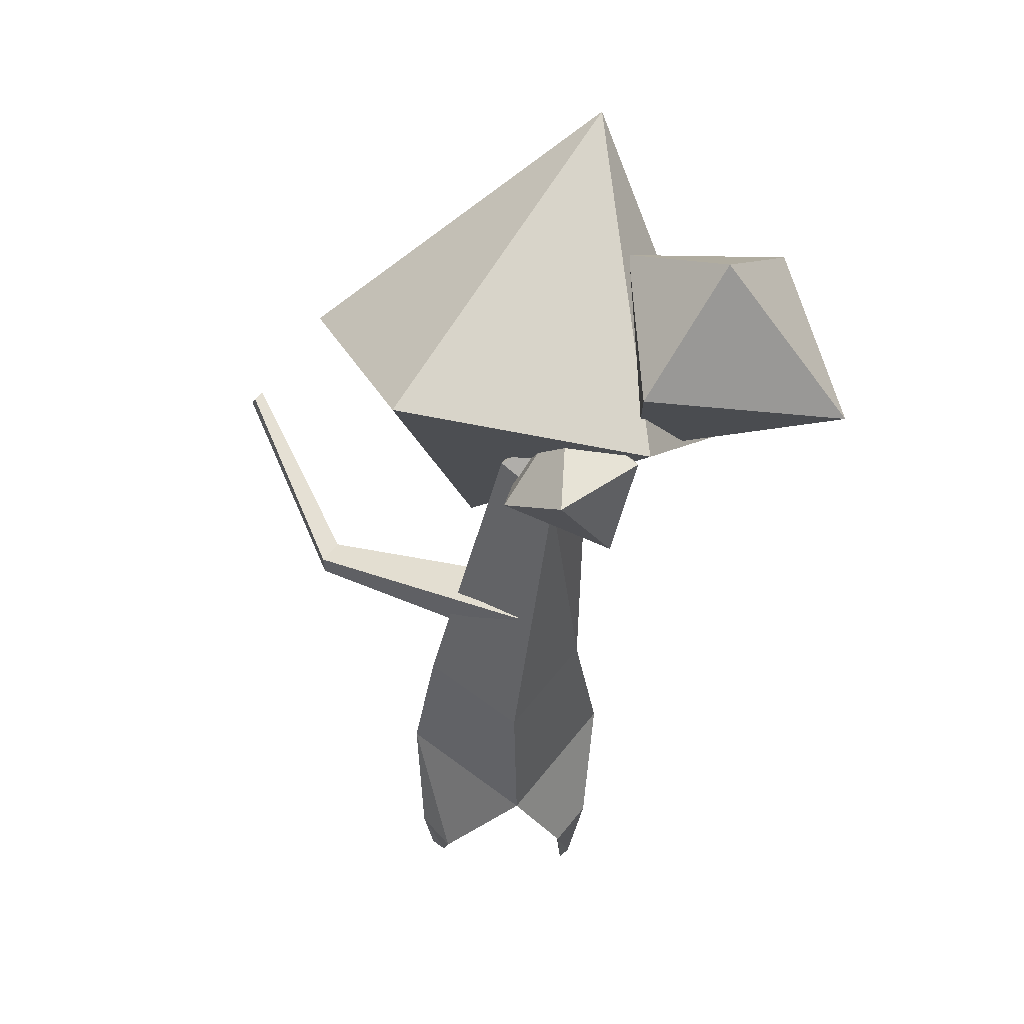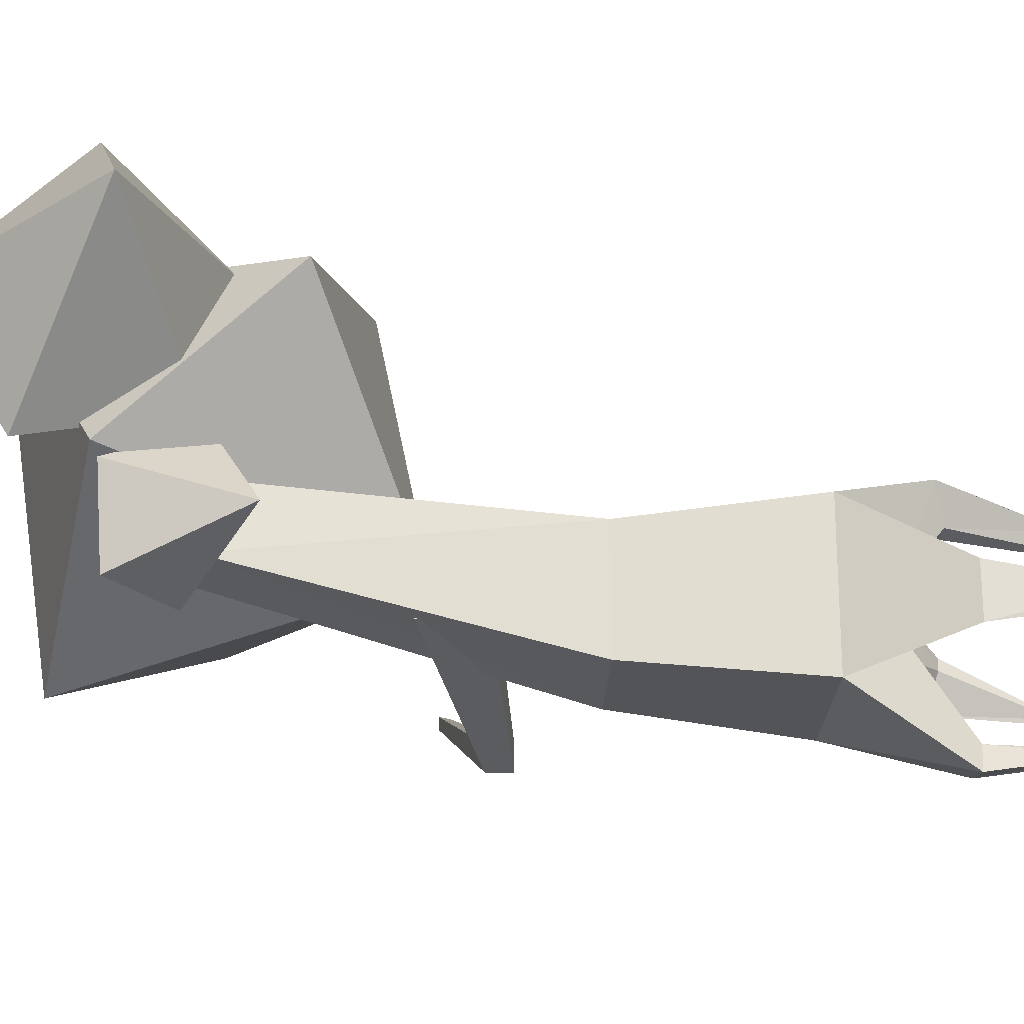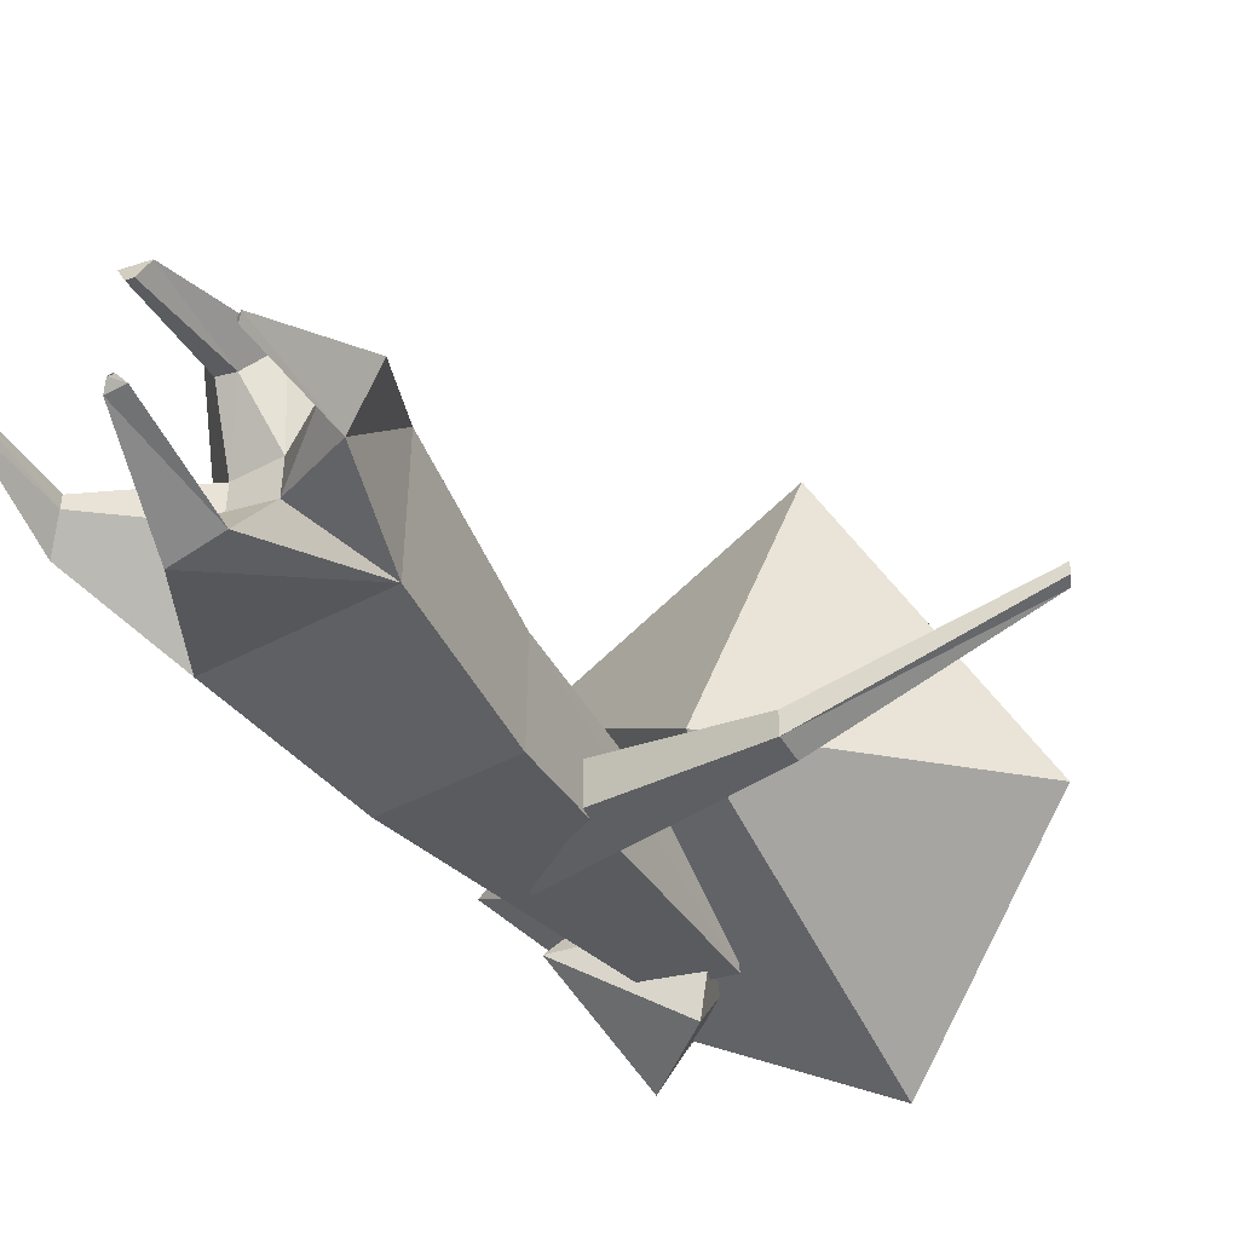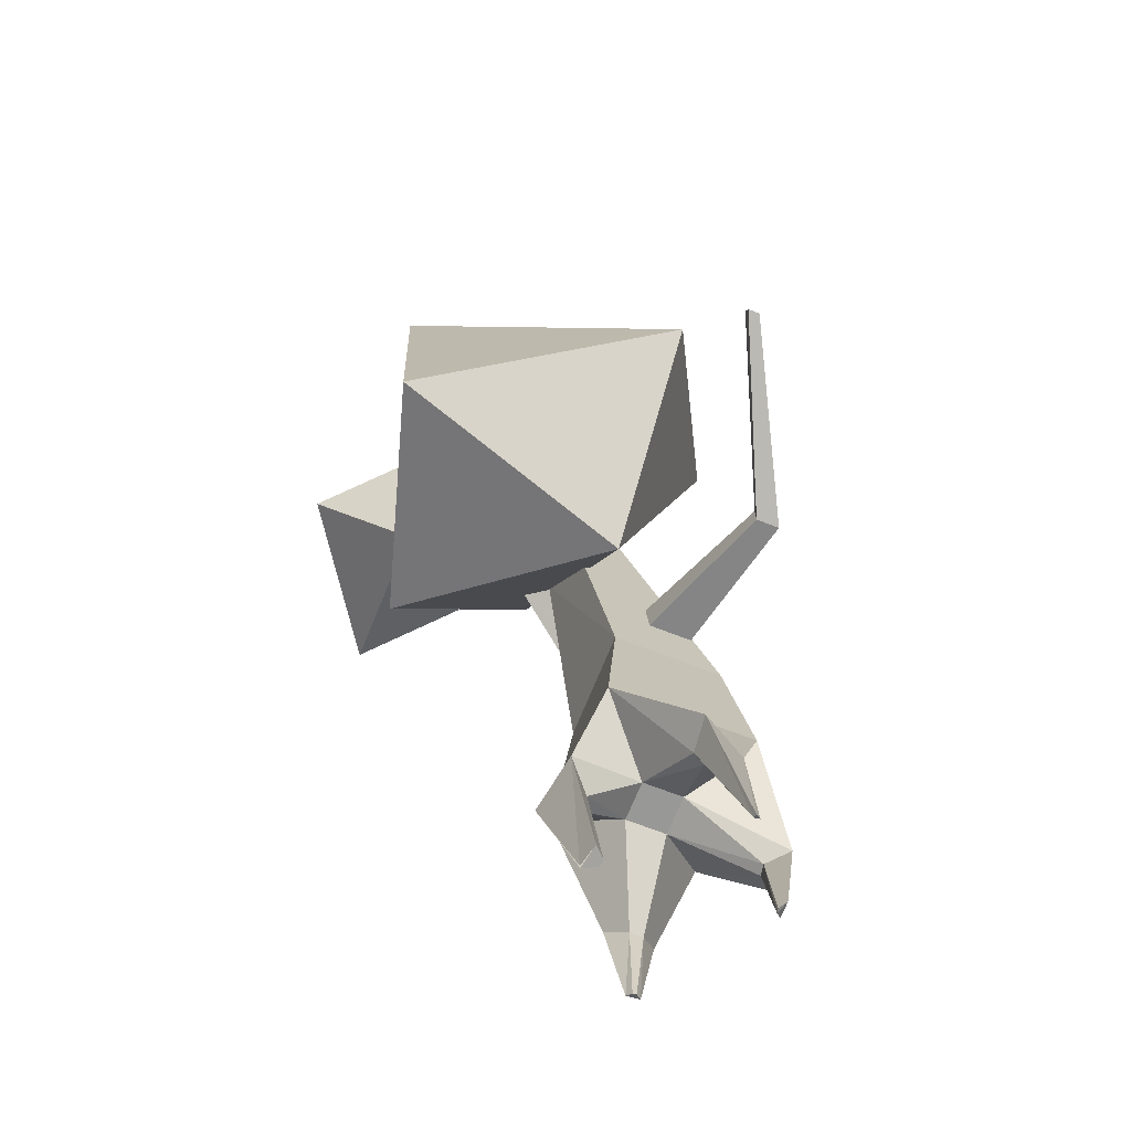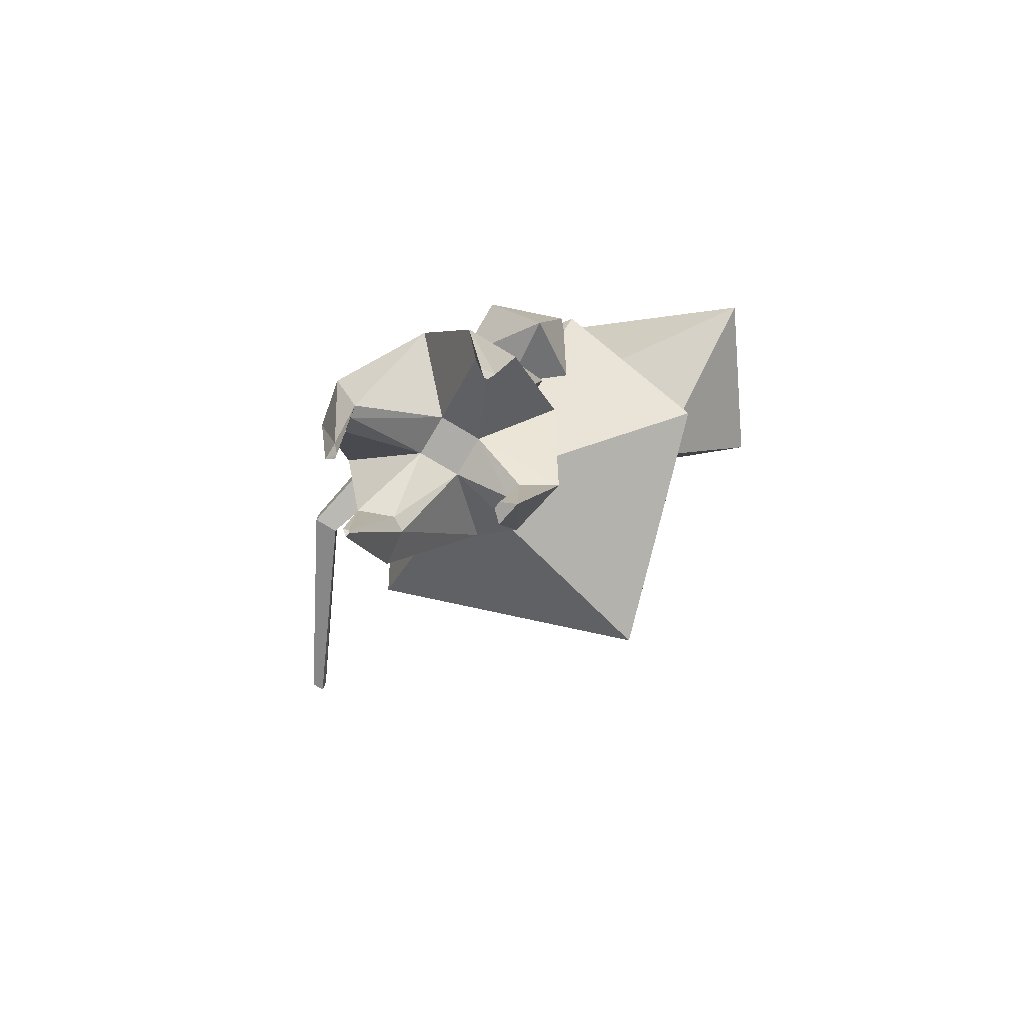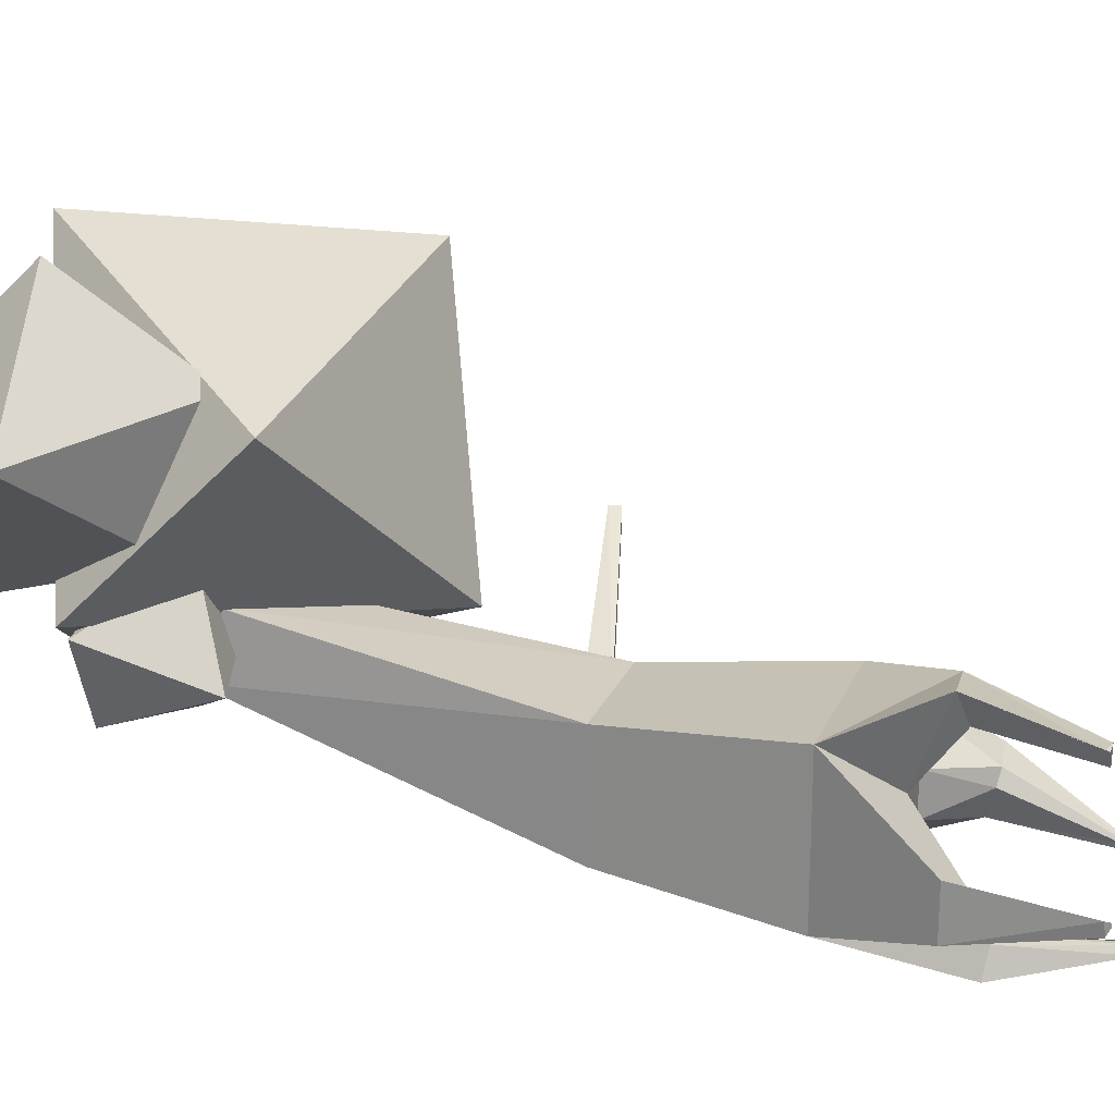
<metadata>
{"format":"obj","ext":"obj","renderer":"f3d","projection":"perspective","resolution":1024,"background":"white","views":[{"elev":58.7,"azim":-142.1,"up":"+Y"},{"elev":-22.8,"azim":-92.1,"up":"+Z"},{"elev":-48.6,"azim":30.3,"up":"+Z"},{"elev":-68.4,"azim":68.5,"up":"+Y"},{"elev":-76.8,"azim":-120.9,"up":"+Y"},{"elev":22.1,"azim":-71.5,"up":"+Z"}]}
</metadata>
<code>
v 0.6468 3.056 0.4788
v 0.6468 3.729 0.4788
v 0.6468 3.056 -0.1944
v 0.6468 3.729 -0.1944
v 3.384 2.731 -0.4604
v 3.384 3.021 -0.4604
v 3.384 2.731 -0.7502
v 3.384 3.021 -0.7502
v 5.51 3.455 0.3934
v 5.578 3.33 0.3934
v 5.51 3.455 0.5359
v 5.578 3.33 0.5359
v 0.9734 5.85 -0.02224
v 0.5499 5.627 1.617
v 0.1846 6.499 0.009073
v 0.9283 6.584 1.093
v -0.1551 6.544 0.9968
v 1.317 5.522 0.7775
v -0.1018 5.101 0.6271
v -0.2259 6.613 1.13
v 3.004 4.165 3.955
v 2.21 7.184 -0.4475
v 2.141 3.577 0.7804
v 4.504 5.659 0.8026
v -0.1226 4.721 3.042
v 2.63 7.897 3.976
v 0.2932 5.705 1.64
v 0.1381 6.725 4.339
v 0.008028 7.367 1.251
v 1.441 7.151 2.945
v -0.000379 8.284 2.764
v 0.6754 5.325 3.119
v -1.615 6.371 3.068
v 0.102 -0.01311 0.8737
v 0.3118 1.987 0.6639
v 0.102 -0.01311 -0.889
v 0.3118 1.987 -0.6792
v 1.865 -0.01311 0.8737
v 1.655 1.987 0.6639
v 1.865 -0.01311 -0.889
v 1.655 1.987 -0.6792
v 0.6349 5.497 1.127
v 0.58 5.722 0.3902
v 1.332 5.9 0.3886
v 1.387 5.675 1.126
v -0.4049 7.28 2.714
v -0.4129 7.312 2.607
v -0.3044 7.338 2.607
v -0.2965 7.305 2.713
v 0.741 -0.6641 0.2347
v 0.741 -0.6641 -0.2501
v 1.226 -0.6641 0.2347
v 1.226 -0.6641 -0.2501
v 1.378 -1.358 -1.394
v 0.858 -1.35 -1.498
v 1.136 -1.388 -1.165
v 0.9926 -1.385 -1.193
v 1.416 -2.597 -1.208
v 1.213 -2.597 -1.208
v 1.342 -2.671 -1.134
v 1.287 -2.671 -1.134
v 2.431 -1.17 0.03247
v 2.078 -1.092 -0.5572
v 2 -1.227 -0.01136
v 1.903 -1.206 -0.1735
v 2.092 -2.363 -0.5916
v 2.04 -2.317 -0.6591
v 2.041 -2.332 -0.5805
v 2.026 -2.319 -0.5991
v 0.6702 -1.042 1.253
v 1.377 -0.9612 1.119
v 0.875 -1.14 0.8556
v 1.069 -1.118 0.8188
v 0.8459 -2.253 0.8169
v 1.15 -2.273 0.7593
v 0.9294 -2.292 0.6366
v 1.013 -2.286 0.6218
v -0.3568 -1.191 -0.5301
v -0.3568 -1.191 0.06593
v -0.1408 -1.411 -0.314
v -0.1408 -1.411 -0.1501
v -0.2435 -2.501 -0.2866
v -0.2665 -2.491 -0.1274
v -0.1816 -2.54 -0.216
v -0.1879 -2.537 -0.1723
v 1.341 -2.671 -1.124
v 0.8473 -2.295 0.8131
v 0.2932 5.705 1.64
v 0.1381 6.725 4.339
v 0.008028 7.367 1.251
v 1.441 7.151 2.945
v -0.000379 8.284 2.764
v 0.6754 5.325 3.119
v -1.615 6.371 3.068
f 4 3 1
f 8 7 3
f 5 7 10
f 6 2 1
f 3 7 5
f 6 8 4
f 11 12 10
f 6 11 9
f 7 8 9
f 5 12 11
f 18 19 13
f 13 19 15
f 18 16 14
f 13 15 16
f 14 16 17
f 19 14 17
f 15 19 17
f 16 15 17
f 18 13 16
f 18 14 19
f 25 26 20
f 20 26 22
f 25 23 21
f 20 22 23
f 21 23 24
f 26 21 24
f 22 26 24
f 23 22 24
f 25 20 23
f 25 21 26
f 32 33 27
f 27 33 29
f 32 30 28
f 27 29 30
f 28 30 31
f 33 28 31
f 29 33 31
f 30 29 31
f 32 27 30
f 32 28 33
f 37 36 34
f 41 40 36
f 39 38 40
f 35 34 38
f 53 56 54
f 41 37 43
f 43 47 48
f 39 41 44
f 35 42 43
f 39 45 42
f 49 48 47
f 45 44 48
f 42 46 47
f 42 45 49
f 51 53 52
f 50 72 70
f 53 40 63
f 36 78 79
f 56 86 58
f 40 54 55
f 36 55 57
f 51 57 56
f 58 86 61
f 54 58 59
f 57 55 59
f 56 57 61
f 63 67 69
f 52 53 65
f 38 52 64
f 38 62 63
f 67 66 68
f 63 62 66
f 62 64 68
f 65 69 68
f 73 71 75
f 52 38 71
f 34 70 71
f 50 52 73
f 87 76 77
f 72 73 77
f 72 76 87
f 71 70 74
f 81 79 83
f 50 34 79
f 51 50 81
f 51 80 78
f 82 84 85
f 81 85 84
f 80 84 82
f 78 82 83
f 93 94 88
f 88 94 90
f 93 91 89
f 88 90 91
f 89 91 92
f 94 89 92
f 90 94 92
f 91 90 92
f 93 88 91
f 93 89 94
f 2 4 1
f 4 8 3
f 12 5 10
f 5 6 1
f 1 3 5
f 2 6 4
f 9 11 10
f 8 6 9
f 10 7 9
f 6 5 11
f 35 37 34
f 37 41 36
f 41 39 40
f 39 35 38
f 40 53 54
f 44 41 43
f 44 43 48
f 45 39 44
f 37 35 43
f 35 39 42
f 46 49 47
f 49 45 48
f 43 42 47
f 46 42 49
f 50 51 52
f 34 50 70
f 65 53 63
f 34 36 79
f 54 56 58
f 36 40 55
f 51 36 57
f 53 51 56
f 59 58 61
f 55 54 59
f 61 57 59
f 60 56 61
f 65 63 69
f 64 52 65
f 62 38 64
f 40 38 63
f 69 67 68
f 67 63 66
f 66 62 68
f 64 65 68
f 77 73 75
f 73 52 71
f 38 34 71
f 72 50 73
f 75 87 77
f 76 72 77
f 70 72 87
f 75 71 74
f 85 81 83
f 81 50 79
f 80 51 81
f 36 51 78
f 83 82 85
f 80 81 84
f 78 80 82
f 79 78 83

</code>
